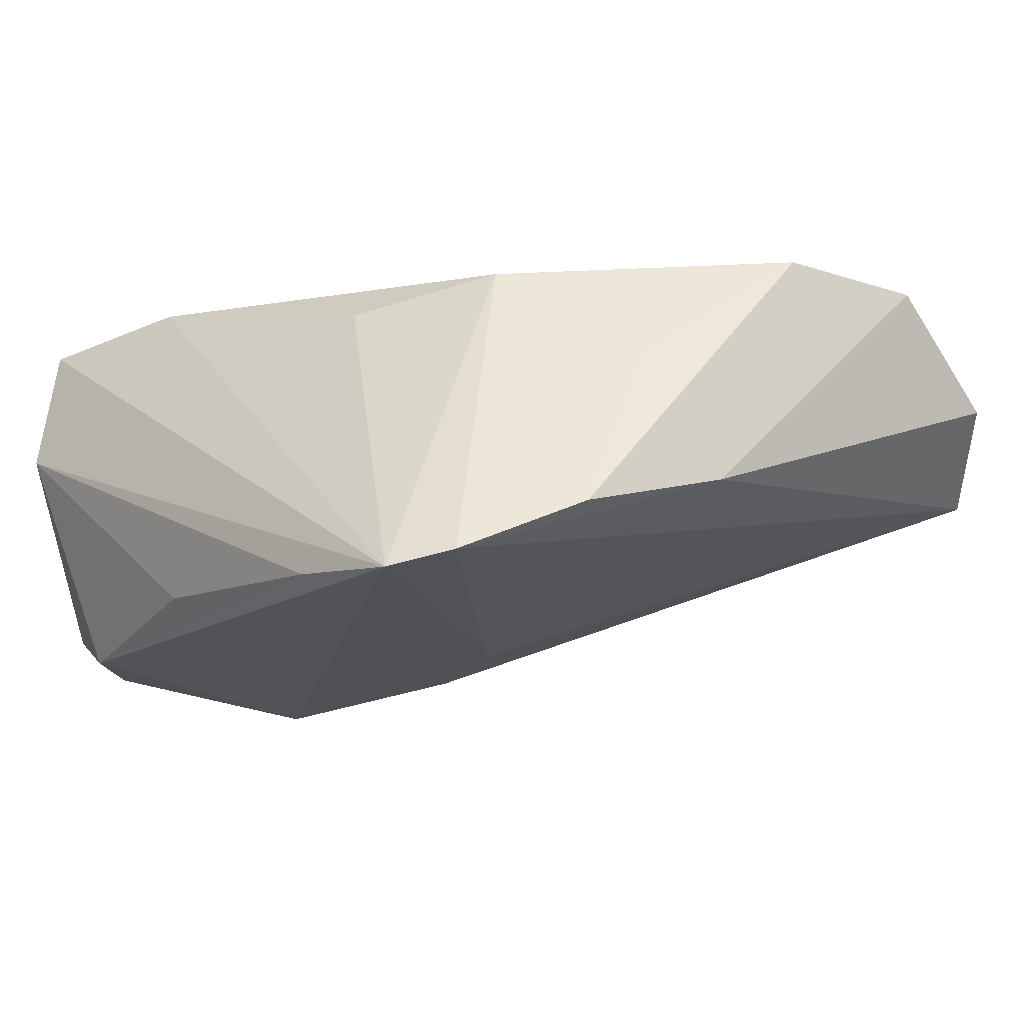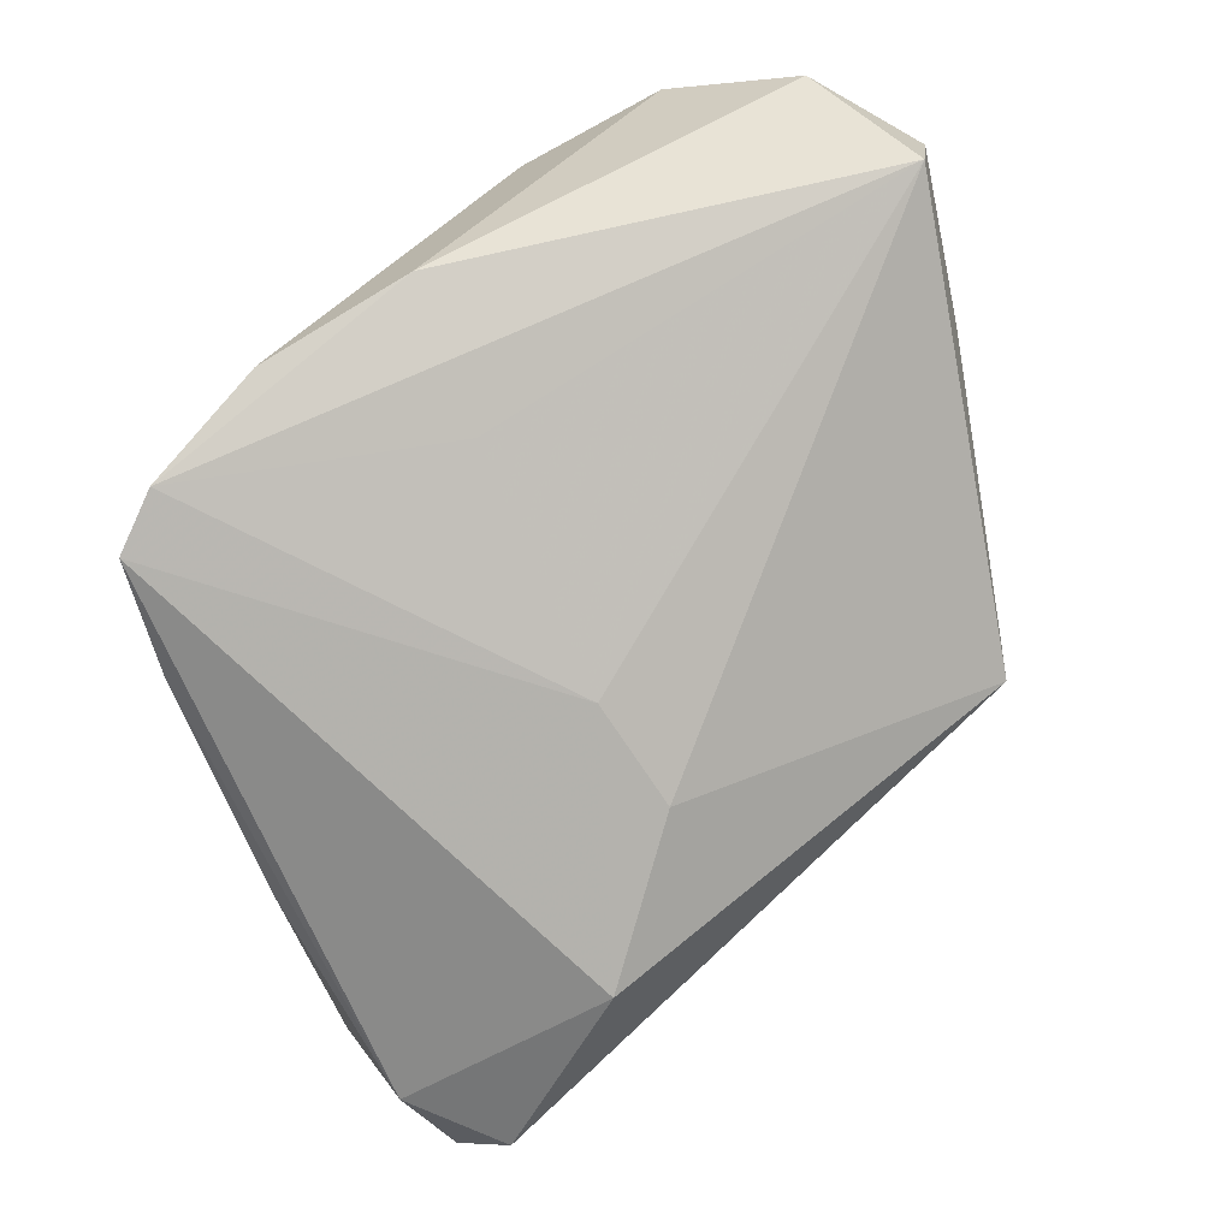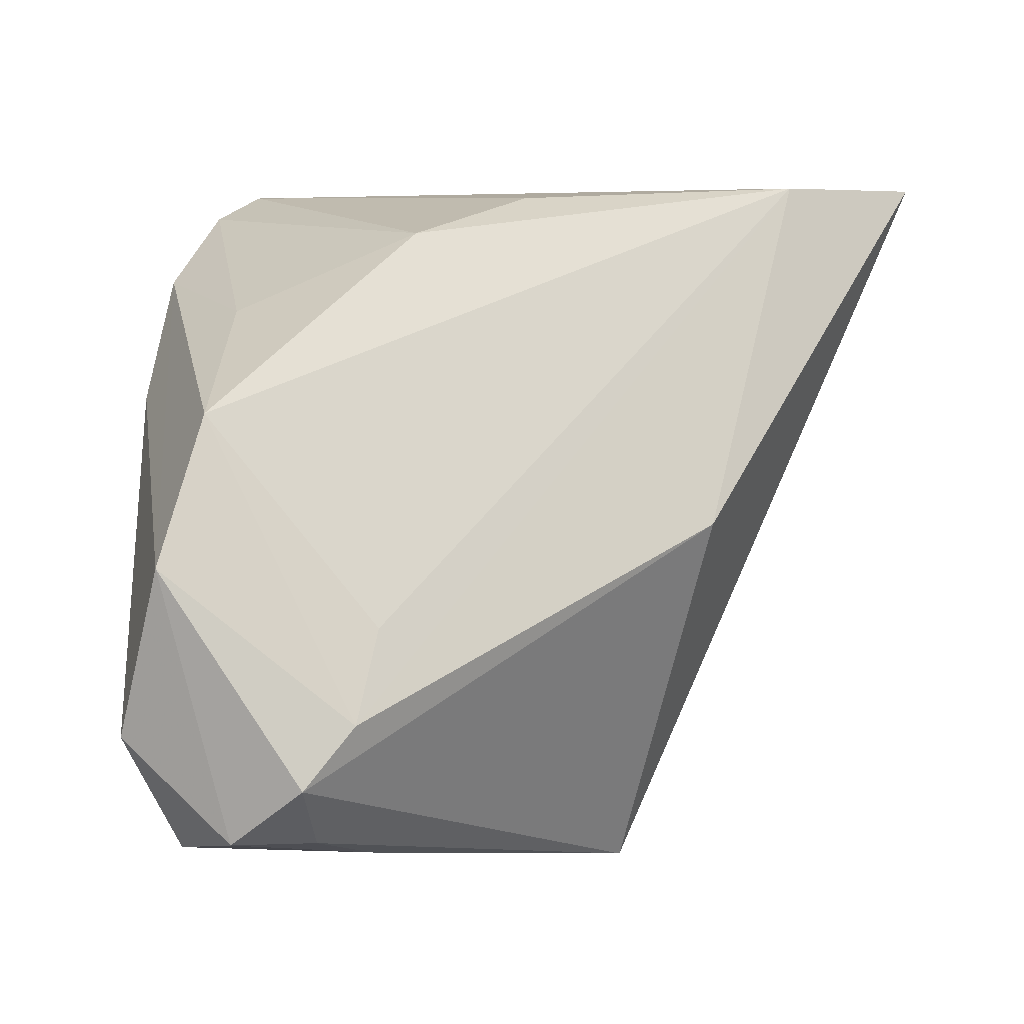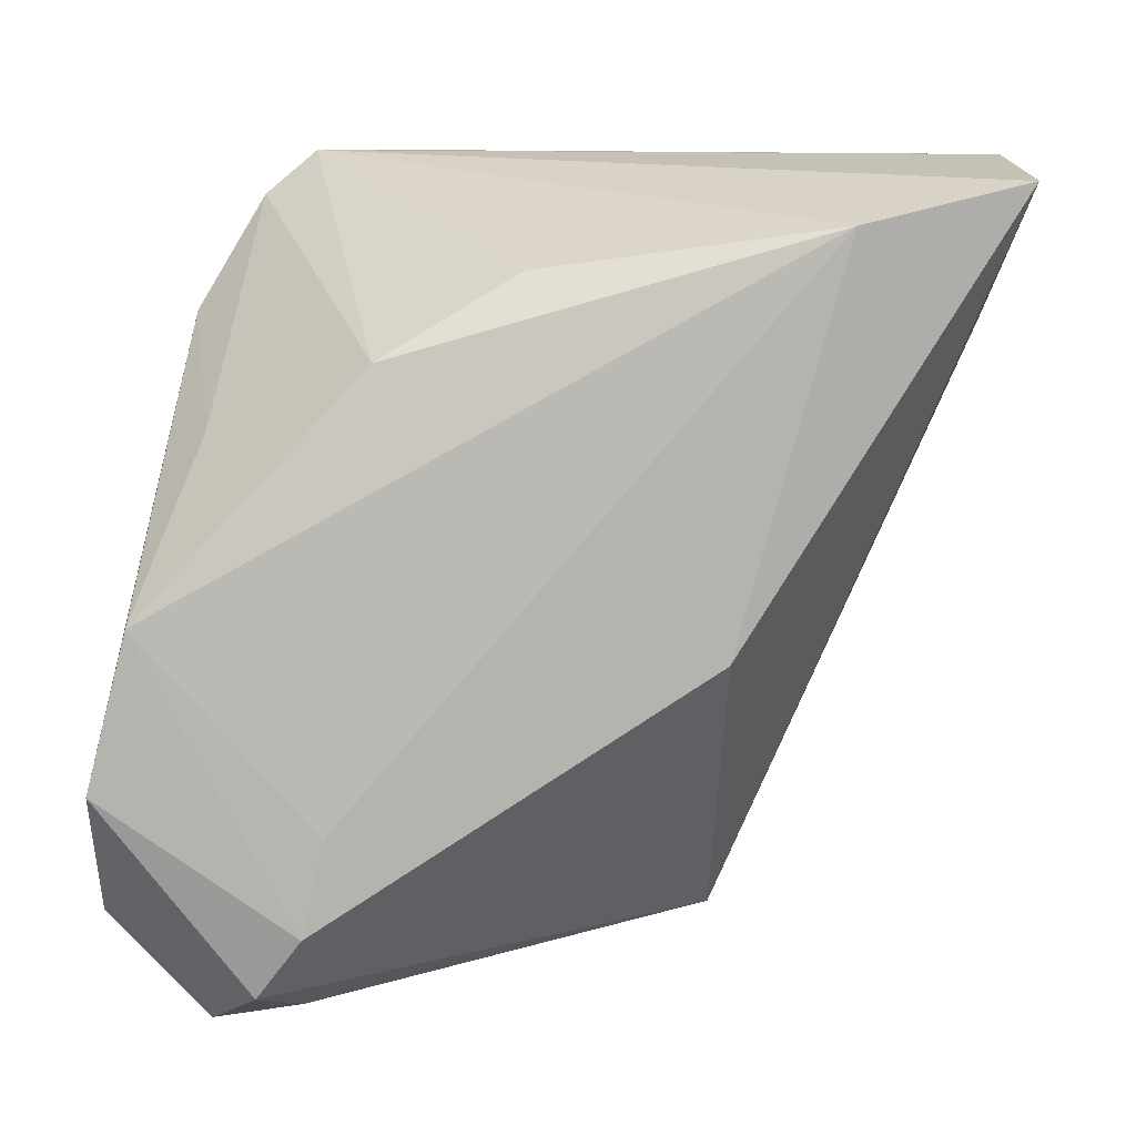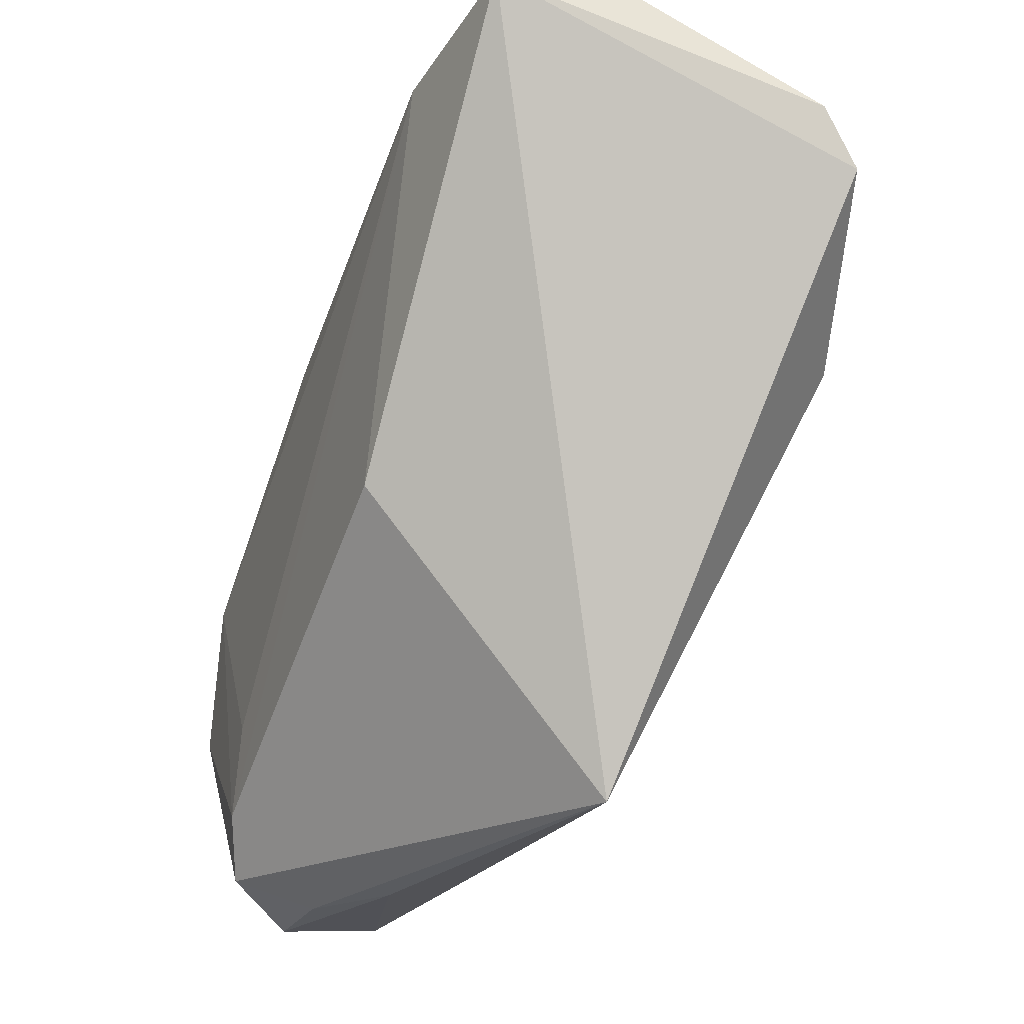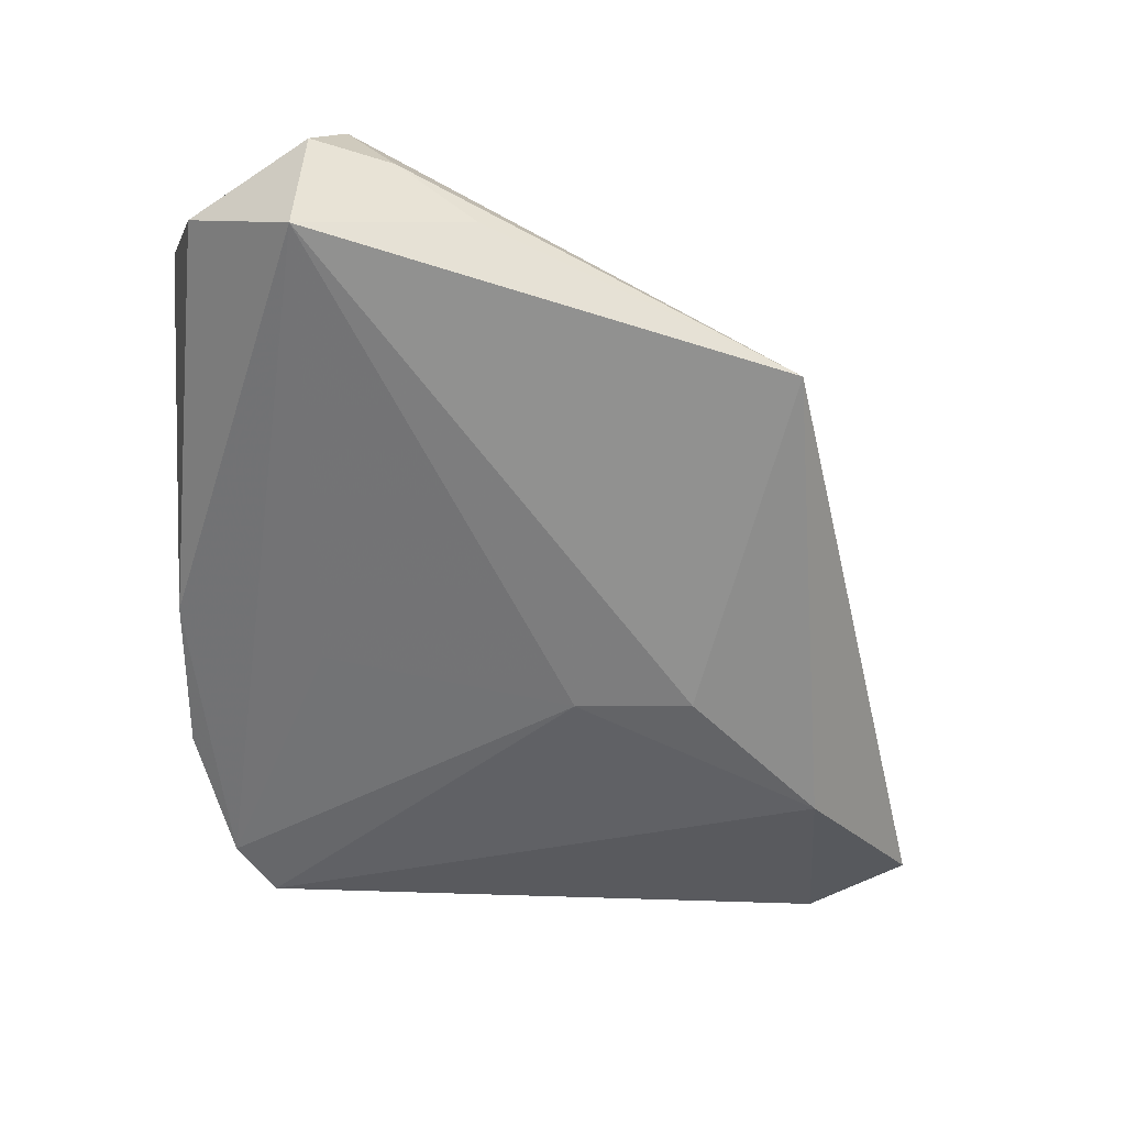
<metadata>
{"format":"obj","ext":"obj","renderer":"f3d","projection":"perspective","resolution":1024,"background":"white","views":[{"elev":-17.6,"azim":-134.8,"up":"+Z"},{"elev":-70.5,"azim":-75.7,"up":"+Z"},{"elev":-16.3,"azim":-27.2,"up":"+Y"},{"elev":10.6,"azim":-7.5,"up":"+Y"},{"elev":-22.4,"azim":65.4,"up":"+Y"},{"elev":-41.8,"azim":-14.4,"up":"+Z"}]}
</metadata>
<code>
v -0.04239 0.004177 -0.01008
v -0.03804 -0.05082 0.01177
v 0.01658 -0.008013 -0.02232
v -0.04546 -0.007073 0.01953
v 0.04645 0.03658 0.02061
v 0.02738 0.03234 0.02249
v -0.03789 0.02156 -0.01545
v -0.02873 -0.03927 0.02225
v -0.03006 0.03403 -0.02199
v -0.004876 0.02767 0.0144
v 0.04692 0.03885 0.005189
v -0.03892 -0.04946 -0.0008906
v -0.01894 -0.04952 0.005087
v 0.01831 -0.04595 -0.005604
v -0.02054 0.01887 0.0177
v 0.003742 -0.003533 -0.0215
v -0.03717 0.01072 0.005404
v -0.02831 -0.04991 0.0115
v 0.01806 0.03596 -0.01858
v 0.05269 0.01899 -0.02034
v 0.05328 0.02564 -0.01614
v 0.0151 -0.01195 0.02249
v -0.02529 0.001777 -0.01584
v -0.03347 -0.04614 0.01989
v -0.02631 -0.02869 0.02222
v 0.03485 0.002735 -0.02606
v -0.02412 0.03885 -0.02375
v 0.04365 0.02914 -0.02118
v -0.01008 0.03885 -0.02176
v -0.04909 -0.03977 0.007696
v -0.04989 -0.02433 0.01915
f 20 14 26
f 25 6 4
f 4 6 15
f 27 9 15
f 31 4 7
f 31 30 2
f 14 20 5
f 11 27 5
f 27 6 5
f 26 27 28
f 28 20 26
f 28 19 11
f 2 30 12
f 10 6 27
f 27 15 10
f 10 15 6
f 4 15 17
f 17 15 9
f 7 4 17
f 17 9 7
f 1 31 7
f 30 31 1
f 1 12 30
f 7 9 1
f 9 12 1
f 22 5 6
f 14 5 22
f 29 28 27
f 19 28 29
f 29 27 11
f 11 19 29
f 21 28 11
f 20 28 21
f 11 5 21
f 21 5 20
f 26 14 3
f 14 12 3
f 2 12 13
f 13 12 14
f 13 18 2
f 14 18 13
f 6 25 8
f 8 22 6
f 8 25 4
f 4 31 8
f 16 3 12
f 16 9 27
f 16 27 26
f 26 3 16
f 22 8 24
f 14 22 24
f 24 18 14
f 2 18 24
f 24 31 2
f 24 8 31
f 23 12 9
f 9 16 23
f 23 16 12

</code>
